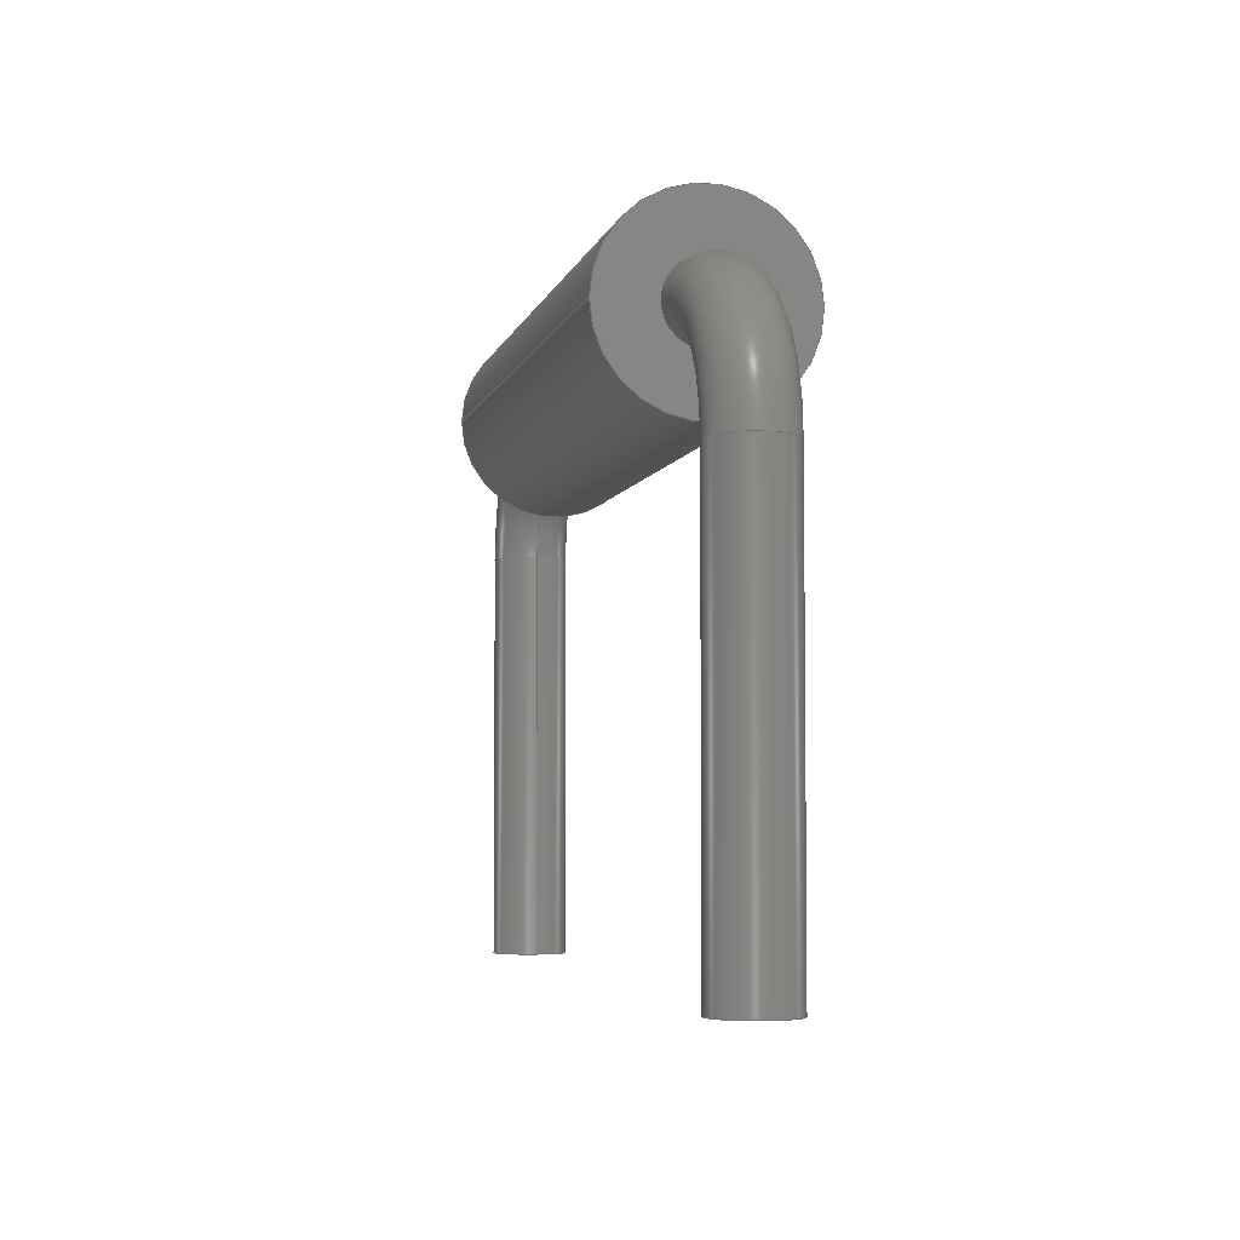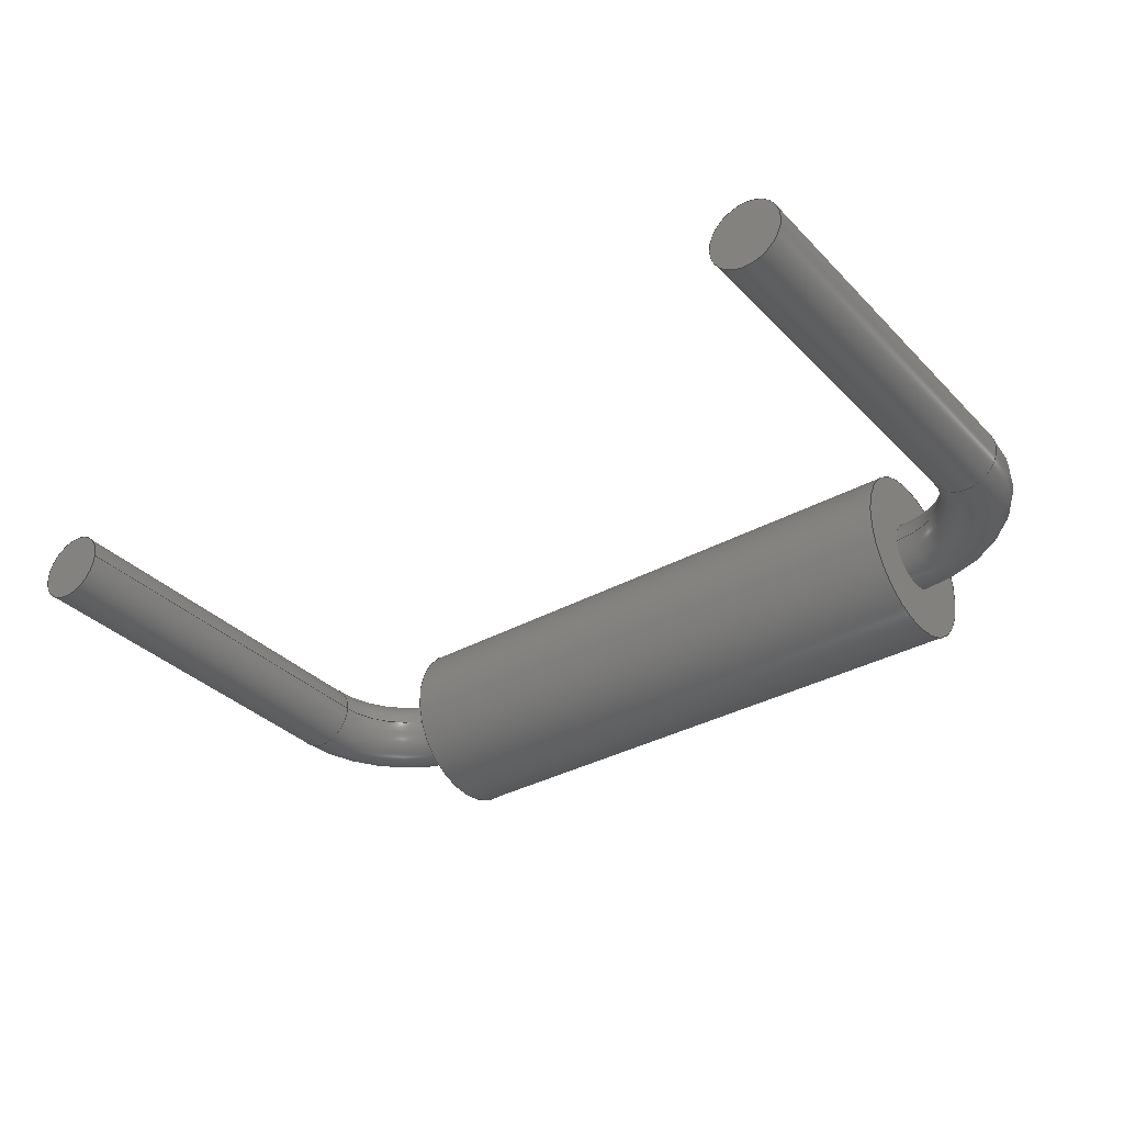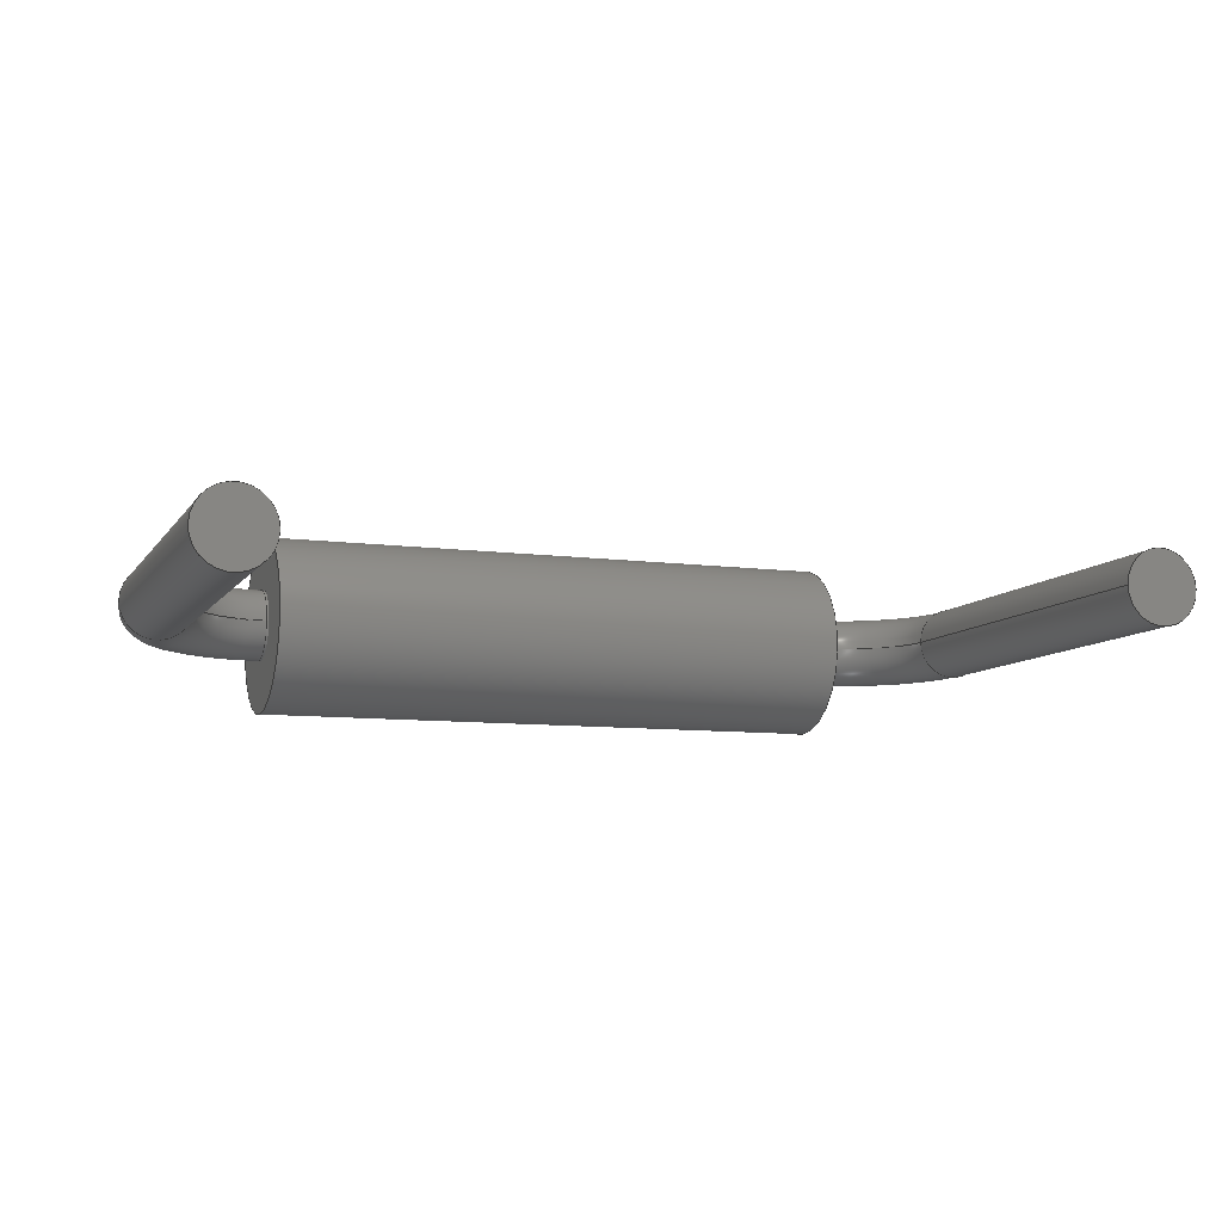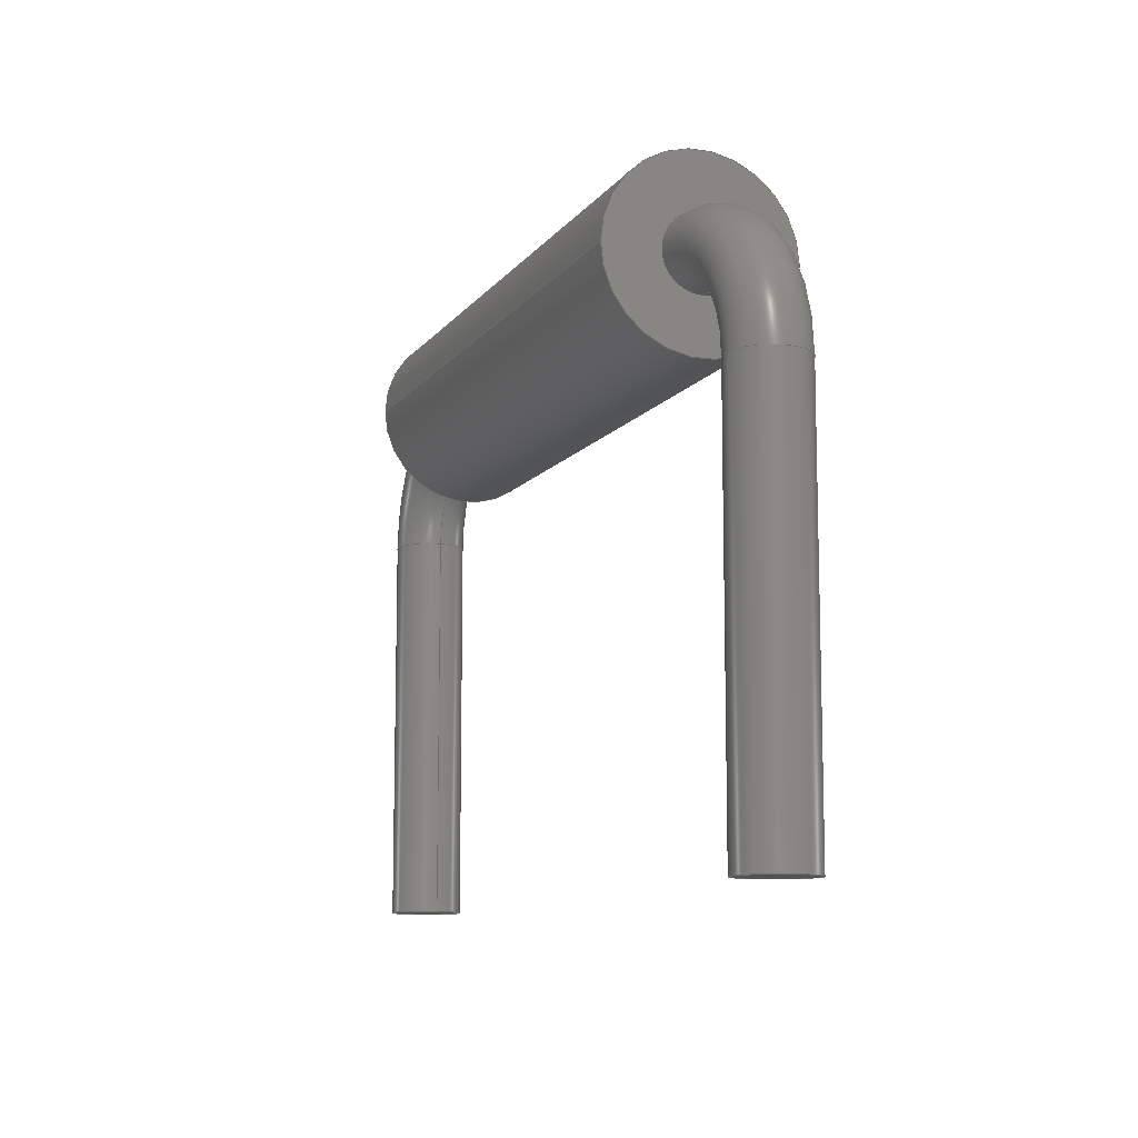
<metadata>
{"format":"step","ext":"step","renderer":"f3d","projection":"perspective","resolution":1024,"background":"white","views":[{"elev":-4.5,"azim":-102.5,"up":"+Z"},{"elev":-34.4,"azim":-143.2,"up":"+Y"},{"elev":-8.8,"azim":160.1,"up":"+Y"},{"elev":-10.4,"azim":-111.3,"up":"+Z"}]}
</metadata>
<code>
ISO-10303-21;
DATA;
#1 = APPLICATION_PROTOCOL_DEFINITION('international standard',
  'automotive_design',2000,#2);
#2 = APPLICATION_CONTEXT(
  'core data for automotive mechanical design processes');
#3 = SHAPE_DEFINITION_REPRESENTATION(#4,#10);
#4 = PRODUCT_DEFINITION_SHAPE('','',#5);
#5 = PRODUCT_DEFINITION('design','',#6,#9);
#6 = PRODUCT_DEFINITION_FORMATION('','',#7);
#7 = PRODUCT('Body','Body','',(#8));
#8 = PRODUCT_CONTEXT('',#2,'mechanical');
#9 = PRODUCT_DEFINITION_CONTEXT('part definition',#2,'design');
#10 = ADVANCED_BREP_SHAPE_REPRESENTATION('',(#11,#15),#235);
#11 = AXIS2_PLACEMENT_3D('',#12,#13,#14);
#12 = CARTESIAN_POINT('',(0,0,0));
#13 = DIRECTION('',(0,0,1));
#14 = DIRECTION('',(1,0,-0));
#15 = MANIFOLD_SOLID_BREP('',#16);
#16 = CLOSED_SHELL('',(#17,#34,#59,#85,#105,#130,#150,#175,#201,#226));
#17 = ADVANCED_FACE('',(#18),#29,.F.);
#18 = FACE_BOUND('',#19,.F.);
#19 = EDGE_LOOP('',(#20));
#20 = ORIENTED_EDGE('',*,*,#21,.T.);
#21 = EDGE_CURVE('',#22,#22,#24,.T.);
#22 = VERTEX_POINT('',#23);
#23 = CARTESIAN_POINT('',(0.3,-7.348e-17,-3));
#24 = CIRCLE('',#25,0.3);
#25 = AXIS2_PLACEMENT_3D('',#26,#27,#28);
#26 = CARTESIAN_POINT('',(0,0,-3));
#27 = DIRECTION('',(0,0,1));
#28 = DIRECTION('',(1,0,-0));
#29 = PLANE('',#30);
#30 = AXIS2_PLACEMENT_3D('',#31,#32,#33);
#31 = CARTESIAN_POINT('',(-3.561e-17,5.559e-18,-3));
#32 = DIRECTION('',(0,0,1));
#33 = DIRECTION('',(1,0,-0));
#34 = ADVANCED_FACE('',(#35),#54,.T.);
#35 = FACE_BOUND('',#36,.T.);
#36 = EDGE_LOOP('',(#37,#45,#52,#53));
#37 = ORIENTED_EDGE('',*,*,#38,.T.);
#38 = EDGE_CURVE('',#22,#39,#41,.T.);
#39 = VERTEX_POINT('',#40);
#40 = CARTESIAN_POINT('',(0.3,-7.327e-16,0.3));
#41 = LINE('',#42,#43);
#42 = CARTESIAN_POINT('',(0.3,0,-3));
#43 = VECTOR('',#44,1);
#44 = DIRECTION('',(0,-2.22e-16,1));
#45 = ORIENTED_EDGE('',*,*,#46,.F.);
#46 = EDGE_CURVE('',#39,#39,#47,.T.);
#47 = CIRCLE('',#48,0.3);
#48 = AXIS2_PLACEMENT_3D('',#49,#50,#51);
#49 = CARTESIAN_POINT('',(0,-7.327e-16,0.3));
#50 = DIRECTION('',(0,-2.22e-16,1));
#51 = DIRECTION('',(1,0,0));
#52 = ORIENTED_EDGE('',*,*,#38,.F.);
#53 = ORIENTED_EDGE('',*,*,#21,.T.);
#54 = CYLINDRICAL_SURFACE('',#55,0.3);
#55 = AXIS2_PLACEMENT_3D('',#56,#57,#58);
#56 = CARTESIAN_POINT('',(0,0,-3));
#57 = DIRECTION('',(0,-2.22e-16,1));
#58 = DIRECTION('',(1,0,0));
#59 = ADVANCED_FACE('',(#60),#80,.T.);
#60 = FACE_BOUND('',#61,.T.);
#61 = EDGE_LOOP('',(#62,#71,#78,#79));
#62 = ORIENTED_EDGE('',*,*,#63,.T.);
#63 = EDGE_CURVE('',#39,#64,#66,.T.);
#64 = VERTEX_POINT('',#65);
#65 = CARTESIAN_POINT('',(1,-8.882e-16,1));
#66 = CIRCLE('',#67,0.7);
#67 = AXIS2_PLACEMENT_3D('',#68,#69,#70);
#68 = CARTESIAN_POINT('',(1,-6.225e-16,0.3));
#69 = DIRECTION('',(-0,1,2.22e-16));
#70 = DIRECTION('',(1,0,0));
#71 = ORIENTED_EDGE('',*,*,#72,.T.);
#72 = EDGE_CURVE('',#64,#64,#73,.T.);
#73 = CIRCLE('',#74,0.3);
#74 = AXIS2_PLACEMENT_3D('',#75,#76,#77);
#75 = CARTESIAN_POINT('',(1,-9.548e-16,1.3));
#76 = DIRECTION('',(-1,4.079e-32,-1.837e-16));
#77 = DIRECTION('',(-1.837e-16,-2.22e-16,1));
#78 = ORIENTED_EDGE('',*,*,#63,.F.);
#79 = ORIENTED_EDGE('',*,*,#46,.T.);
#80 = TOROIDAL_SURFACE('',#81,1,0.3);
#81 = AXIS2_PLACEMENT_3D('',#82,#83,#84);
#82 = CARTESIAN_POINT('',(1,-7.327e-16,0.3));
#83 = DIRECTION('',(0,1,2.22e-16));
#84 = DIRECTION('',(1,0,-0));
#85 = ADVANCED_FACE('',(#86,#97),#100,.F.);
#86 = FACE_BOUND('',#87,.F.);
#87 = EDGE_LOOP('',(#88));
#88 = ORIENTED_EDGE('',*,*,#89,.T.);
#89 = EDGE_CURVE('',#90,#90,#92,.T.);
#90 = VERTEX_POINT('',#91);
#91 = CARTESIAN_POINT('',(1,0.75,1.3));
#92 = CIRCLE('',#93,0.75);
#93 = AXIS2_PLACEMENT_3D('',#94,#95,#96);
#94 = CARTESIAN_POINT('',(1,-7.772e-17,1.3));
#95 = DIRECTION('',(1,1.233e-32,1.11e-16));
#96 = DIRECTION('',(-5.167e-45,1,-1.11e-16));
#97 = FACE_BOUND('',#98,.F.);
#98 = EDGE_LOOP('',(#99));
#99 = ORIENTED_EDGE('',*,*,#72,.T.);
#100 = PLANE('',#101);
#101 = AXIS2_PLACEMENT_3D('',#102,#103,#104);
#102 = CARTESIAN_POINT('',(1,-1.282e-16,1.3));
#103 = DIRECTION('',(1,-4.934e-17,8.547e-17));
#104 = DIRECTION('',(-8.547e-17,0,1));
#105 = ADVANCED_FACE('',(#106),#125,.T.);
#106 = FACE_BOUND('',#107,.T.);
#107 = EDGE_LOOP('',(#108,#109,#117,#124));
#108 = ORIENTED_EDGE('',*,*,#89,.T.);
#109 = ORIENTED_EDGE('',*,*,#110,.T.);
#110 = EDGE_CURVE('',#90,#111,#113,.T.);
#111 = VERTEX_POINT('',#112);
#112 = CARTESIAN_POINT('',(6,0.75,1.3));
#113 = LINE('',#114,#115);
#114 = CARTESIAN_POINT('',(1,0.75,1.3));
#115 = VECTOR('',#116,1);
#116 = DIRECTION('',(1,-1.11e-16,1.11e-16));
#117 = ORIENTED_EDGE('',*,*,#118,.F.);
#118 = EDGE_CURVE('',#111,#111,#119,.T.);
#119 = CIRCLE('',#120,0.75);
#120 = AXIS2_PLACEMENT_3D('',#121,#122,#123);
#121 = CARTESIAN_POINT('',(6,-6.328e-16,1.3));
#122 = DIRECTION('',(1,1.233e-32,1.11e-16));
#123 = DIRECTION('',(-5.167e-45,1,-1.11e-16));
#124 = ORIENTED_EDGE('',*,*,#110,.F.);
#125 = CYLINDRICAL_SURFACE('',#126,0.75);
#126 = AXIS2_PLACEMENT_3D('',#127,#128,#129);
#127 = CARTESIAN_POINT('',(1,-7.772e-17,1.3));
#128 = DIRECTION('',(-1,-1.233e-32,-1.11e-16));
#129 = DIRECTION('',(-5.167e-45,1,-1.11e-16));
#130 = ADVANCED_FACE('',(#131,#134),#145,.T.);
#131 = FACE_BOUND('',#132,.T.);
#132 = EDGE_LOOP('',(#133));
#133 = ORIENTED_EDGE('',*,*,#118,.T.);
#134 = FACE_BOUND('',#135,.T.);
#135 = EDGE_LOOP('',(#136));
#136 = ORIENTED_EDGE('',*,*,#137,.F.);
#137 = EDGE_CURVE('',#138,#138,#140,.T.);
#138 = VERTEX_POINT('',#139);
#139 = CARTESIAN_POINT('',(6,-8.882e-16,1));
#140 = CIRCLE('',#141,0.3);
#141 = AXIS2_PLACEMENT_3D('',#142,#143,#144);
#142 = CARTESIAN_POINT('',(6,-9.548e-16,1.3));
#143 = DIRECTION('',(1,-0,0));
#144 = DIRECTION('',(0,2.22e-16,-1));
#145 = PLANE('',#146);
#146 = AXIS2_PLACEMENT_3D('',#147,#148,#149);
#147 = CARTESIAN_POINT('',(6,-6.833e-16,1.3));
#148 = DIRECTION('',(1,-4.934e-17,8.547e-17));
#149 = DIRECTION('',(-8.547e-17,0,1));
#150 = ADVANCED_FACE('',(#151),#170,.T.);
#151 = FACE_BOUND('',#152,.T.);
#152 = EDGE_LOOP('',(#153,#154,#162,#169));
#153 = ORIENTED_EDGE('',*,*,#137,.T.);
#154 = ORIENTED_EDGE('',*,*,#155,.T.);
#155 = EDGE_CURVE('',#138,#156,#158,.T.);
#156 = VERTEX_POINT('',#157);
#157 = CARTESIAN_POINT('',(6.02,-8.882e-16,1));
#158 = LINE('',#159,#160);
#159 = CARTESIAN_POINT('',(1,-8.882e-16,1));
#160 = VECTOR('',#161,1);
#161 = DIRECTION('',(1,0,0));
#162 = ORIENTED_EDGE('',*,*,#163,.F.);
#163 = EDGE_CURVE('',#156,#156,#164,.T.);
#164 = CIRCLE('',#165,0.3);
#165 = AXIS2_PLACEMENT_3D('',#166,#167,#168);
#166 = CARTESIAN_POINT('',(6.02,-9.548e-16,1.3));
#167 = DIRECTION('',(1,-0,0));
#168 = DIRECTION('',(0,2.22e-16,-1));
#169 = ORIENTED_EDGE('',*,*,#155,.F.);
#170 = CYLINDRICAL_SURFACE('',#171,0.3);
#171 = AXIS2_PLACEMENT_3D('',#172,#173,#174);
#172 = CARTESIAN_POINT('',(1,-9.548e-16,1.3));
#173 = DIRECTION('',(1,0,0));
#174 = DIRECTION('',(0,2.22e-16,-1));
#175 = ADVANCED_FACE('',(#176),#196,.T.);
#176 = FACE_BOUND('',#177,.T.);
#177 = EDGE_LOOP('',(#178,#187,#194,#195));
#178 = ORIENTED_EDGE('',*,*,#179,.T.);
#179 = EDGE_CURVE('',#156,#180,#182,.T.);
#180 = VERTEX_POINT('',#181);
#181 = CARTESIAN_POINT('',(6.72,-7.327e-16,0.3));
#182 = CIRCLE('',#183,0.7);
#183 = AXIS2_PLACEMENT_3D('',#184,#185,#186);
#184 = CARTESIAN_POINT('',(6.02,-6.225e-16,0.3));
#185 = DIRECTION('',(-0,1,2.22e-16));
#186 = DIRECTION('',(1,0,0));
#187 = ORIENTED_EDGE('',*,*,#188,.T.);
#188 = EDGE_CURVE('',#180,#180,#189,.T.);
#189 = CIRCLE('',#190,0.3);
#190 = AXIS2_PLACEMENT_3D('',#191,#192,#193);
#191 = CARTESIAN_POINT('',(7.02,-7.327e-16,0.3));
#192 = DIRECTION('',(-2.449e-16,-2.22e-16,1));
#193 = DIRECTION('',(1,-5.439e-32,2.449e-16));
#194 = ORIENTED_EDGE('',*,*,#179,.F.);
#195 = ORIENTED_EDGE('',*,*,#163,.T.);
#196 = TOROIDAL_SURFACE('',#197,1,0.3);
#197 = AXIS2_PLACEMENT_3D('',#198,#199,#200);
#198 = CARTESIAN_POINT('',(6.02,-7.327e-16,0.3));
#199 = DIRECTION('',(0,1,2.22e-16));
#200 = DIRECTION('',(1,0,-0));
#201 = ADVANCED_FACE('',(#202),#221,.T.);
#202 = FACE_BOUND('',#203,.T.);
#203 = EDGE_LOOP('',(#204,#212,#219,#220));
#204 = ORIENTED_EDGE('',*,*,#205,.T.);
#205 = EDGE_CURVE('',#180,#206,#208,.T.);
#206 = VERTEX_POINT('',#207);
#207 = CARTESIAN_POINT('',(6.72,-7.348e-17,-3));
#208 = LINE('',#209,#210);
#209 = CARTESIAN_POINT('',(6.72,-7.327e-16,0.3));
#210 = VECTOR('',#211,1);
#211 = DIRECTION('',(0,2.22e-16,-1));
#212 = ORIENTED_EDGE('',*,*,#213,.F.);
#213 = EDGE_CURVE('',#206,#206,#214,.T.);
#214 = CIRCLE('',#215,0.3);
#215 = AXIS2_PLACEMENT_3D('',#216,#217,#218);
#216 = CARTESIAN_POINT('',(7.02,0,-3));
#217 = DIRECTION('',(1.225e-16,4.441e-16,-1));
#218 = DIRECTION('',(-1,2.719e-32,-1.225e-16));
#219 = ORIENTED_EDGE('',*,*,#205,.F.);
#220 = ORIENTED_EDGE('',*,*,#188,.F.);
#221 = CYLINDRICAL_SURFACE('',#222,0.3);
#222 = AXIS2_PLACEMENT_3D('',#223,#224,#225);
#223 = CARTESIAN_POINT('',(7.02,-7.327e-16,0.3));
#224 = DIRECTION('',(0,2.22e-16,-1));
#225 = DIRECTION('',(-1,0,0));
#226 = ADVANCED_FACE('',(#227),#230,.T.);
#227 = FACE_BOUND('',#228,.T.);
#228 = EDGE_LOOP('',(#229));
#229 = ORIENTED_EDGE('',*,*,#213,.T.);
#230 = PLANE('',#231);
#231 = AXIS2_PLACEMENT_3D('',#232,#233,#234);
#232 = CARTESIAN_POINT('',(7.02,2.336e-17,-3));
#233 = DIRECTION('',(1.225e-16,4.441e-16,-1));
#234 = DIRECTION('',(0,-1,-4.441e-16));
#235 = ( GEOMETRIC_REPRESENTATION_CONTEXT(3) 
GLOBAL_UNCERTAINTY_ASSIGNED_CONTEXT((#239)) GLOBAL_UNIT_ASSIGNED_CONTEXT
((#236,#237,#238)) REPRESENTATION_CONTEXT('Context #1',
  '3D Context with UNIT and UNCERTAINTY') );
#236 = ( LENGTH_UNIT() NAMED_UNIT(*) SI_UNIT(.MILLI.,.METRE.) );
#237 = ( NAMED_UNIT(*) PLANE_ANGLE_UNIT() SI_UNIT($,.RADIAN.) );
#238 = ( NAMED_UNIT(*) SI_UNIT($,.STERADIAN.) SOLID_ANGLE_UNIT() );
#239 = UNCERTAINTY_MEASURE_WITH_UNIT(LENGTH_MEASURE(1e-07),#236,
  'distance_accuracy_value','confusion accuracy');
#240 = PRODUCT_RELATED_PRODUCT_CATEGORY('part',$,(#7));
#241 = MECHANICAL_DESIGN_GEOMETRIC_PRESENTATION_REPRESENTATION('',(#242,
    #250,#257,#264,#272,#279,#286,#293,#300,#307),#235);
#242 = STYLED_ITEM('color',(#243),#17);
#243 = PRESENTATION_STYLE_ASSIGNMENT((#244));
#244 = SURFACE_STYLE_USAGE(.BOTH.,#245);
#245 = SURFACE_SIDE_STYLE('',(#246));
#246 = SURFACE_STYLE_FILL_AREA(#247);
#247 = FILL_AREA_STYLE('',(#248));
#248 = FILL_AREA_STYLE_COLOUR('',#249);
#249 = COLOUR_RGB('',0.8,0.8,0.8);
#250 = STYLED_ITEM('color',(#251),#34);
#251 = PRESENTATION_STYLE_ASSIGNMENT((#252));
#252 = SURFACE_STYLE_USAGE(.BOTH.,#253);
#253 = SURFACE_SIDE_STYLE('',(#254));
#254 = SURFACE_STYLE_FILL_AREA(#255);
#255 = FILL_AREA_STYLE('',(#256));
#256 = FILL_AREA_STYLE_COLOUR('',#249);
#257 = STYLED_ITEM('color',(#258),#59);
#258 = PRESENTATION_STYLE_ASSIGNMENT((#259));
#259 = SURFACE_STYLE_USAGE(.BOTH.,#260);
#260 = SURFACE_SIDE_STYLE('',(#261));
#261 = SURFACE_STYLE_FILL_AREA(#262);
#262 = FILL_AREA_STYLE('',(#263));
#263 = FILL_AREA_STYLE_COLOUR('',#249);
#264 = STYLED_ITEM('color',(#265),#85);
#265 = PRESENTATION_STYLE_ASSIGNMENT((#266));
#266 = SURFACE_STYLE_USAGE(.BOTH.,#267);
#267 = SURFACE_SIDE_STYLE('',(#268));
#268 = SURFACE_STYLE_FILL_AREA(#269);
#269 = FILL_AREA_STYLE('',(#270));
#270 = FILL_AREA_STYLE_COLOUR('',#271);
#271 = COLOUR_RGB('',0,0.6667,0);
#272 = STYLED_ITEM('color',(#273),#105);
#273 = PRESENTATION_STYLE_ASSIGNMENT((#274));
#274 = SURFACE_STYLE_USAGE(.BOTH.,#275);
#275 = SURFACE_SIDE_STYLE('',(#276));
#276 = SURFACE_STYLE_FILL_AREA(#277);
#277 = FILL_AREA_STYLE('',(#278));
#278 = FILL_AREA_STYLE_COLOUR('',#271);
#279 = STYLED_ITEM('color',(#280),#130);
#280 = PRESENTATION_STYLE_ASSIGNMENT((#281));
#281 = SURFACE_STYLE_USAGE(.BOTH.,#282);
#282 = SURFACE_SIDE_STYLE('',(#283));
#283 = SURFACE_STYLE_FILL_AREA(#284);
#284 = FILL_AREA_STYLE('',(#285));
#285 = FILL_AREA_STYLE_COLOUR('',#271);
#286 = STYLED_ITEM('color',(#287),#150);
#287 = PRESENTATION_STYLE_ASSIGNMENT((#288));
#288 = SURFACE_STYLE_USAGE(.BOTH.,#289);
#289 = SURFACE_SIDE_STYLE('',(#290));
#290 = SURFACE_STYLE_FILL_AREA(#291);
#291 = FILL_AREA_STYLE('',(#292));
#292 = FILL_AREA_STYLE_COLOUR('',#249);
#293 = STYLED_ITEM('color',(#294),#175);
#294 = PRESENTATION_STYLE_ASSIGNMENT((#295));
#295 = SURFACE_STYLE_USAGE(.BOTH.,#296);
#296 = SURFACE_SIDE_STYLE('',(#297));
#297 = SURFACE_STYLE_FILL_AREA(#298);
#298 = FILL_AREA_STYLE('',(#299));
#299 = FILL_AREA_STYLE_COLOUR('',#249);
#300 = STYLED_ITEM('color',(#301),#201);
#301 = PRESENTATION_STYLE_ASSIGNMENT((#302));
#302 = SURFACE_STYLE_USAGE(.BOTH.,#303);
#303 = SURFACE_SIDE_STYLE('',(#304));
#304 = SURFACE_STYLE_FILL_AREA(#305);
#305 = FILL_AREA_STYLE('',(#306));
#306 = FILL_AREA_STYLE_COLOUR('',#249);
#307 = STYLED_ITEM('color',(#308),#226);
#308 = PRESENTATION_STYLE_ASSIGNMENT((#309));
#309 = SURFACE_STYLE_USAGE(.BOTH.,#310);
#310 = SURFACE_SIDE_STYLE('',(#311));
#311 = SURFACE_STYLE_FILL_AREA(#312);
#312 = FILL_AREA_STYLE('',(#313));
#313 = FILL_AREA_STYLE_COLOUR('',#249);
ENDSEC;
END-ISO-10303-21;

</code>
